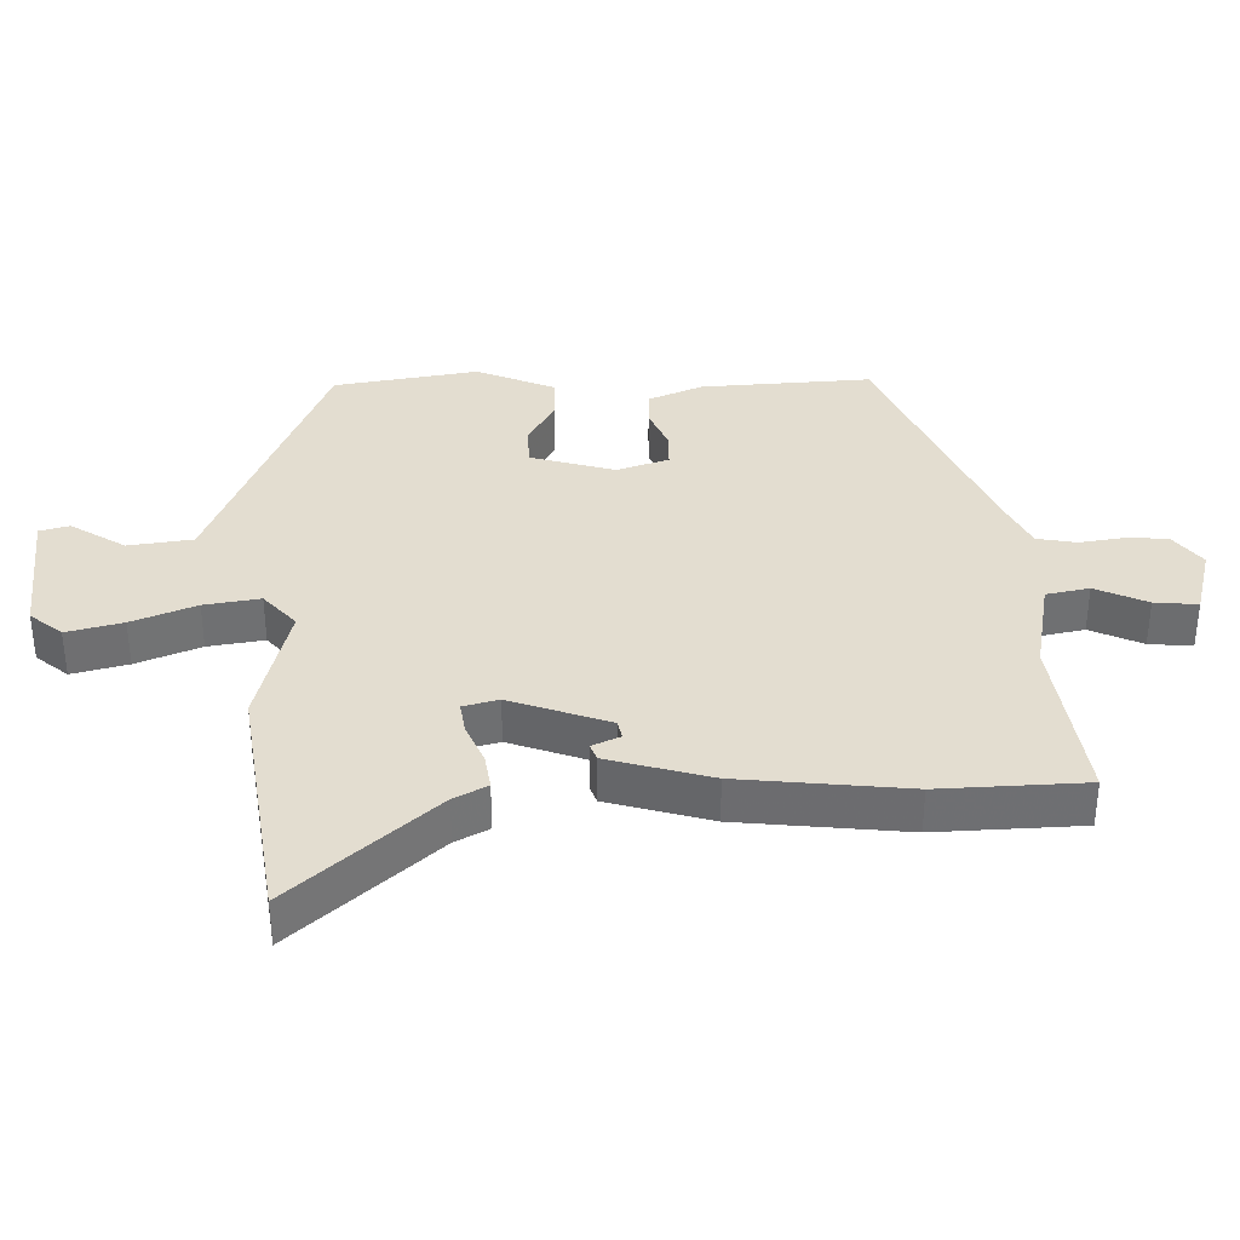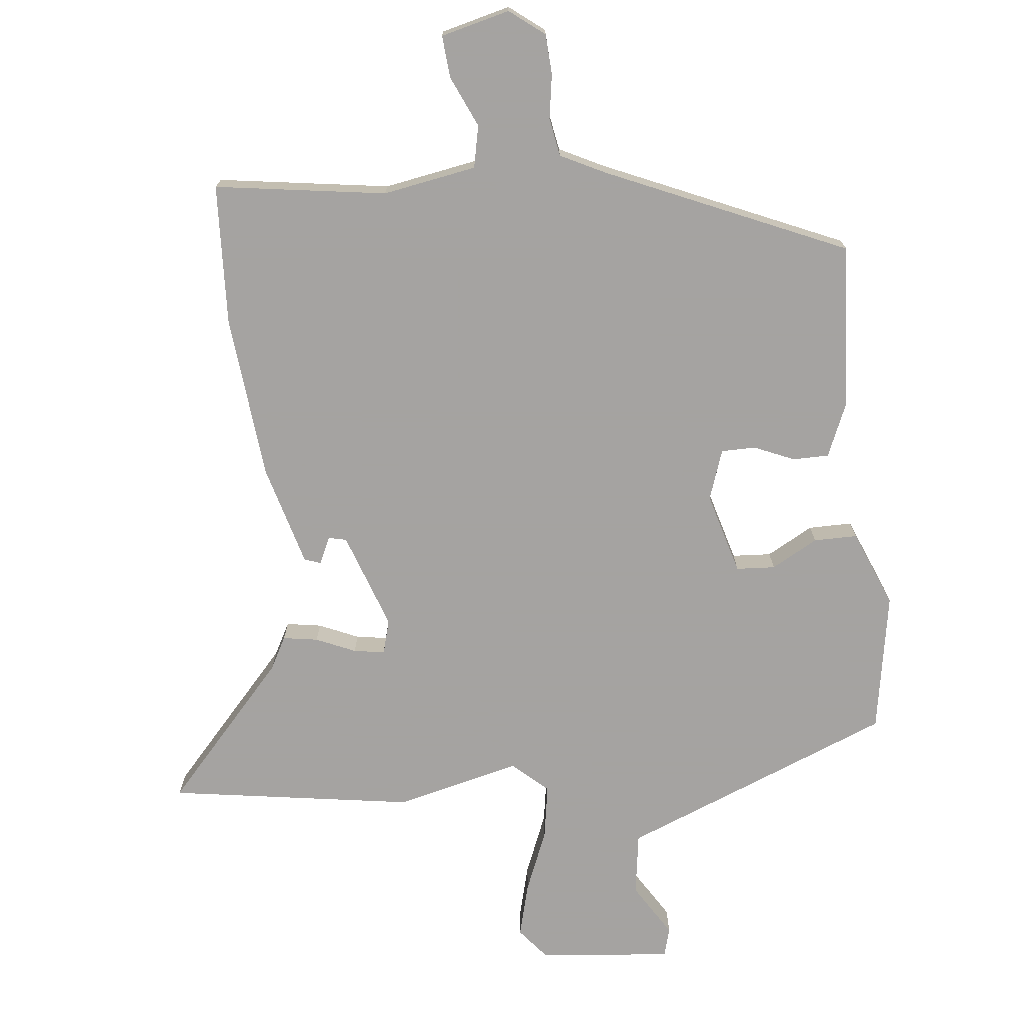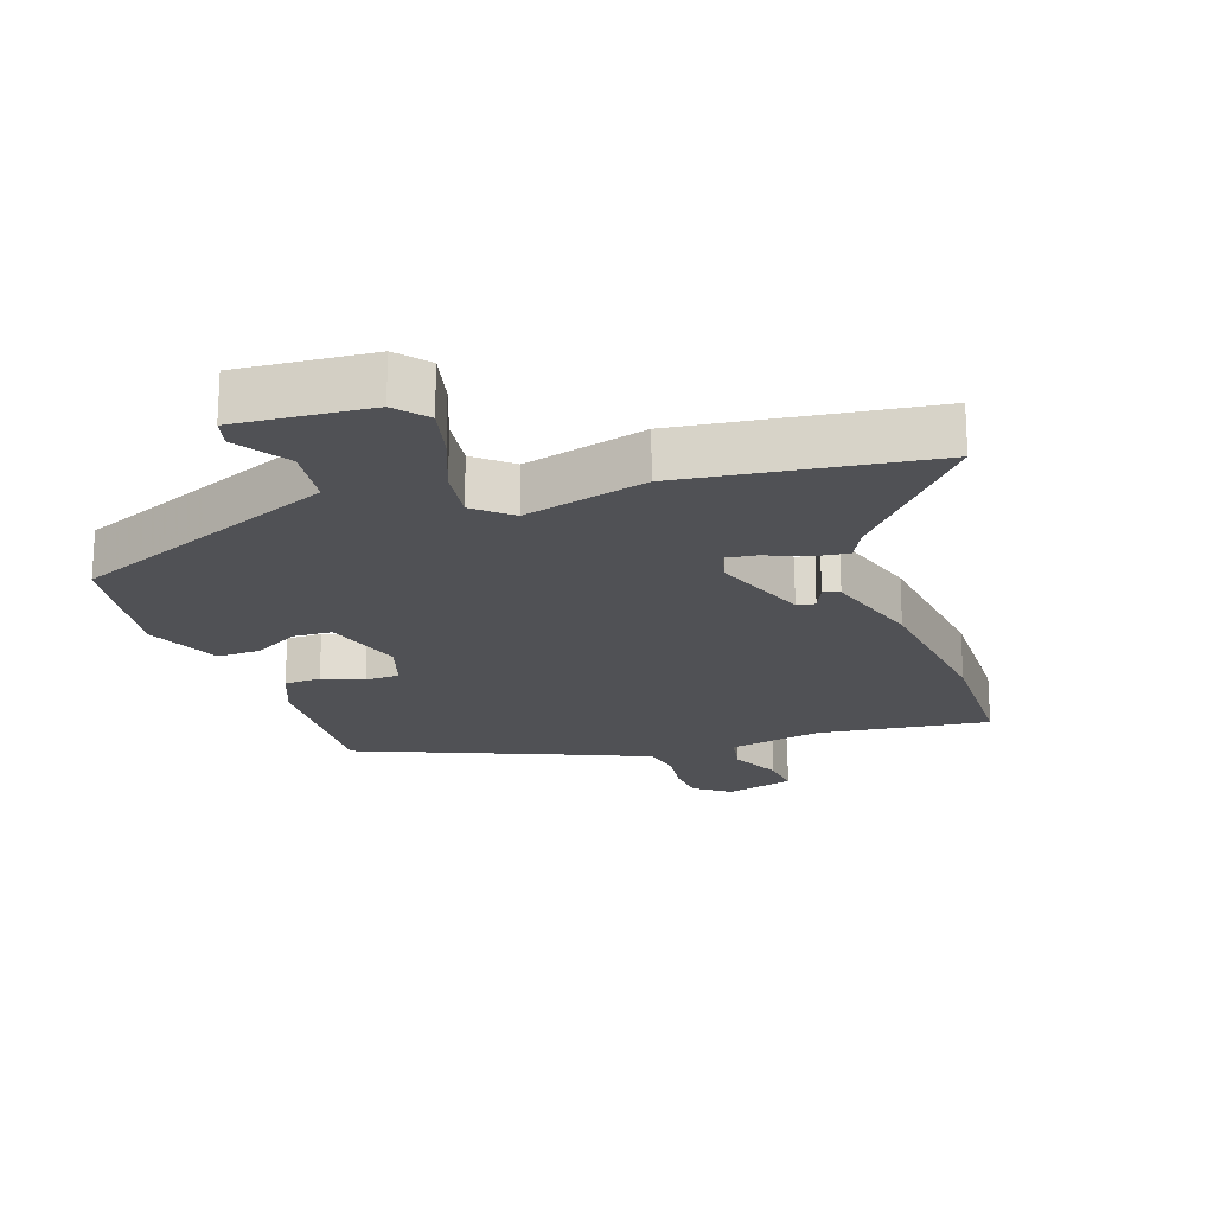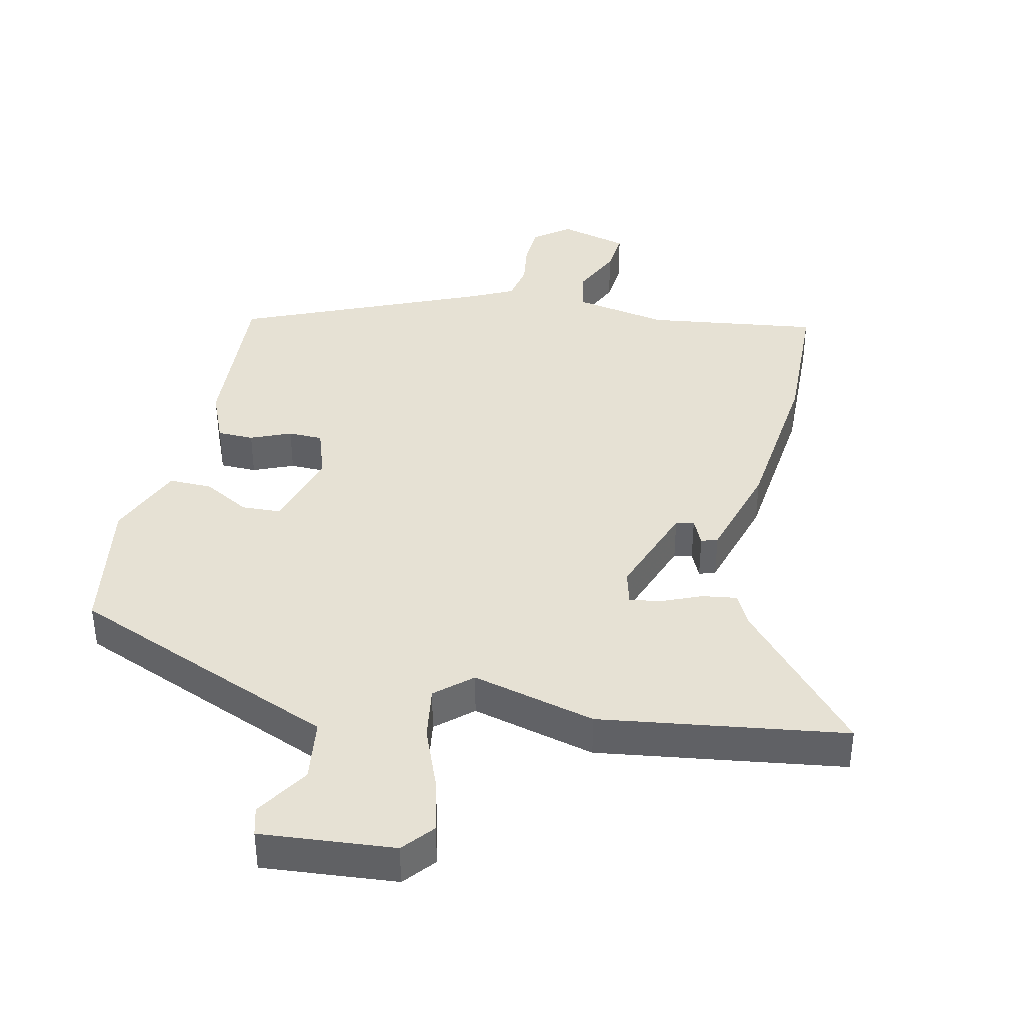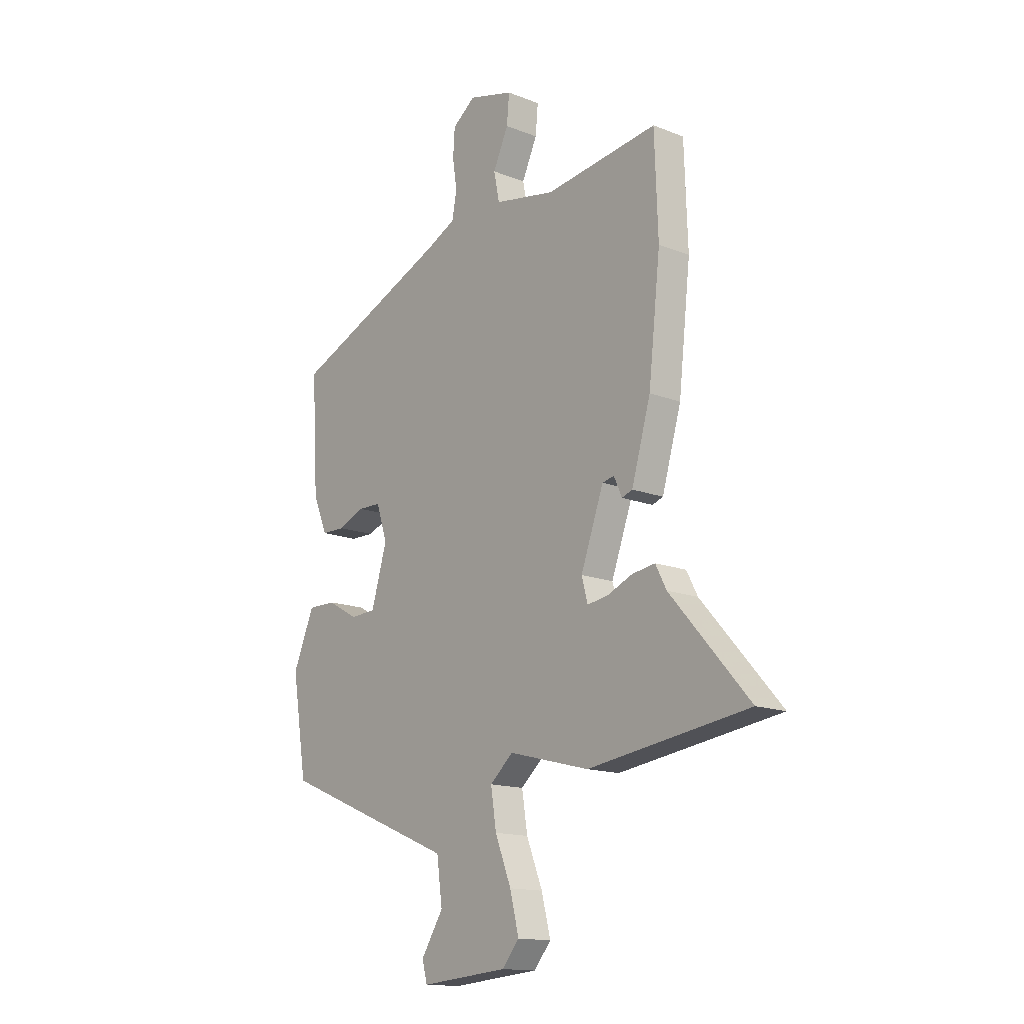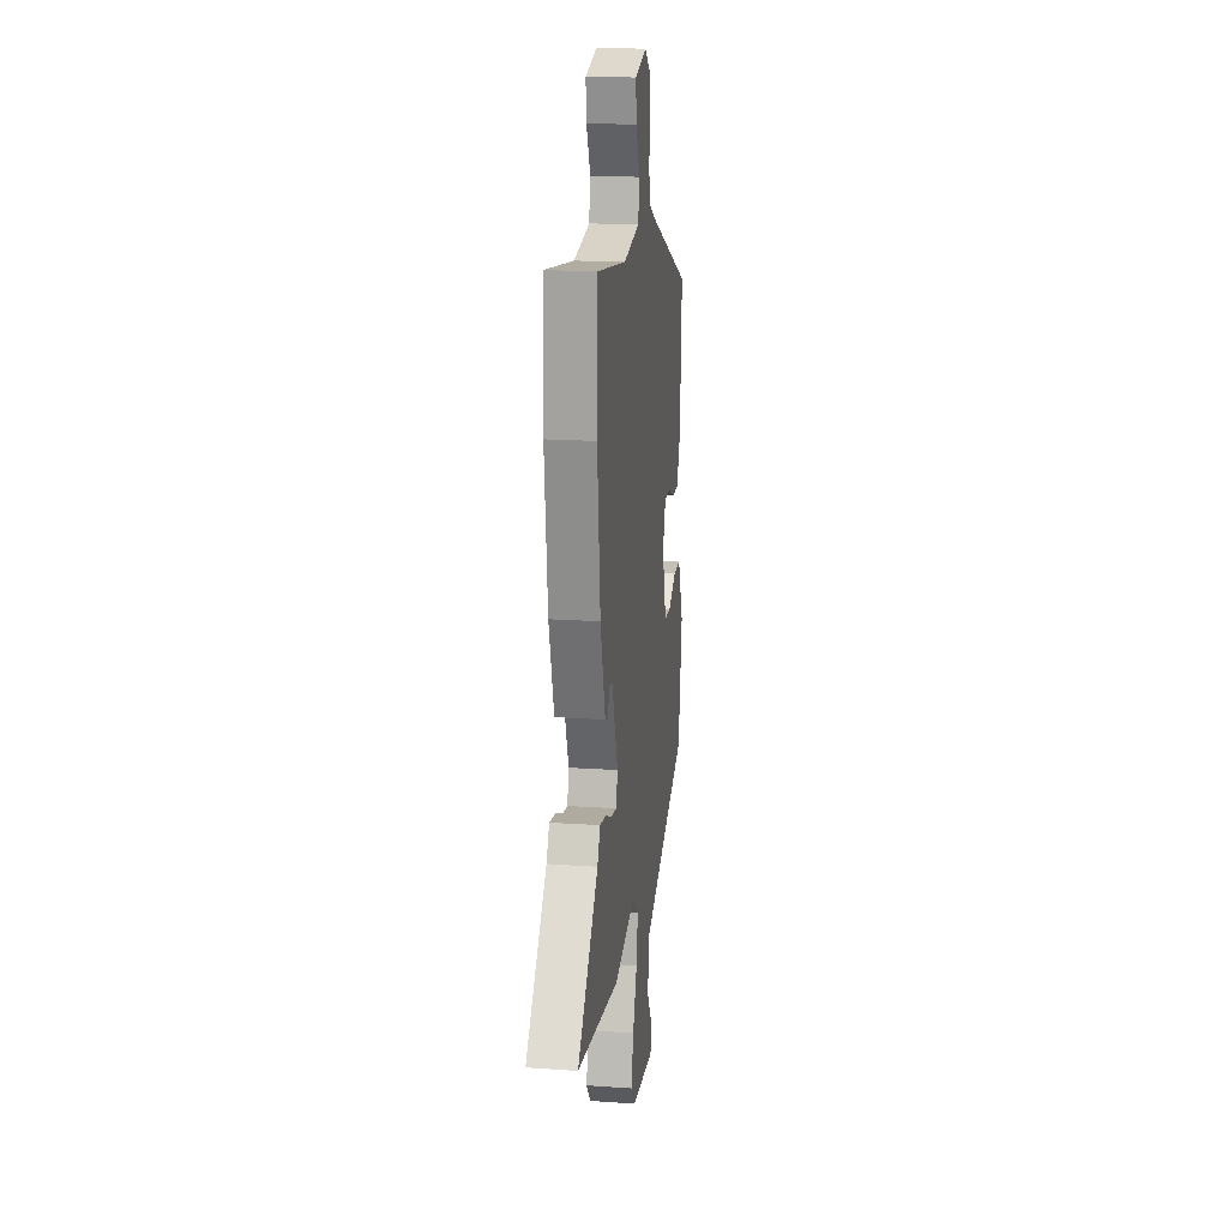
<metadata>
{"format":"obj","ext":"obj","renderer":"f3d","projection":"perspective","resolution":1024,"background":"white","views":[{"elev":35.6,"azim":-91.5,"up":"+Y"},{"elev":-73.1,"azim":5.5,"up":"+Y"},{"elev":-20.2,"azim":-160.3,"up":"+Y"},{"elev":39.3,"azim":-167.4,"up":"+Y"},{"elev":-14.8,"azim":-130.2,"up":"+Z"},{"elev":17.9,"azim":-82.3,"up":"+Z"}]}
</metadata>
<code>
v 0.487 0.07 0.356
v 0.472 0.07 0.1
v 0.438 0.07 0.018
v 0.382 0.07 0.017
v 0.32 0.07 0.043
v 0.267 0.07 0.042
v 0.241 0.07 -0.036
v 0.278 0.07 -0.162
v 0.338 0.07 -0.165
v 0.409 0.07 -0.125
v 0.476 0.07 -0.124
v 0.526 0.07 -0.242
v 0.491 0.07 -0.459
v 0.284 0.07 -0.545
v 0.076 0.07 -0.631
v 0.063 0.07 -0.728
v 0.115 0.07 -0.81
v 0.103 0.07 -0.855
v -0.103 0.07 -0.837
v -0.143 0.07 -0.789
v -0.122 0.07 -0.705
v -0.084 0.07 -0.609
v -0.071 0.07 -0.525
v -0.126 0.07 -0.477
v -0.317 0.07 -0.526
v -0.696 0.07 -0.472
v -0.51 0.07 -0.261
v -0.484 0.07 -0.211
v -0.43 0.07 -0.219
v -0.369 0.07 -0.245
v -0.321 0.07 -0.252
v -0.307 0.07 -0.199
v -0.361 0.07 -0.05
v -0.389 0.07 -0.044
v -0.408 0.07 -0.086
v -0.433 0.07 -0.077
v -0.478 0.07 0.078
v -0.506 0.07 0.331
v -0.498 0.07 0.55
v -0.233 0.07 0.514
v -0.089 0.07 0.541
v -0.076 0.07 0.606
v -0.112 0.07 0.684
v -0.118 0.07 0.749
v -0.012 0.07 0.777
v 0.042 0.07 0.736
v 0.046 0.07 0.674
v 0.036 0.07 0.606
v 0.047 0.07 0.547
v 0.117 0.07 0.513
v 0.487 0 0.356
v 0.472 0 0.1
v 0.438 0 0.018
v 0.382 0 0.017
v 0.32 0 0.043
v 0.267 0 0.042
v 0.241 0 -0.036
v 0.278 0 -0.162
v 0.338 0 -0.165
v 0.409 0 -0.125
v 0.476 0 -0.124
v 0.526 0 -0.242
v 0.491 0 -0.459
v 0.284 0 -0.545
v 0.076 0 -0.631
v 0.063 0 -0.728
v 0.115 0 -0.81
v 0.103 0 -0.855
v -0.103 0 -0.837
v -0.143 0 -0.789
v -0.122 0 -0.705
v -0.084 0 -0.609
v -0.071 0 -0.525
v -0.126 0 -0.477
v -0.317 0 -0.526
v -0.696 0 -0.472
v -0.51 0 -0.261
v -0.484 0 -0.211
v -0.43 0 -0.219
v -0.369 0 -0.245
v -0.321 0 -0.252
v -0.307 0 -0.199
v -0.361 0 -0.05
v -0.389 0 -0.044
v -0.408 0 -0.086
v -0.433 0 -0.077
v -0.478 0 0.078
v -0.506 0 0.331
v -0.498 0 0.55
v -0.233 0 0.514
v -0.089 0 0.541
v -0.076 0 0.606
v -0.112 0 0.684
v -0.118 0 0.749
v -0.012 0 0.777
v 0.042 0 0.736
v 0.046 0 0.674
v 0.036 0 0.606
v 0.047 0 0.547
v 0.117 0 0.513
f 45 46 47 48
f 45 48 49
f 42 43 44 45
f 41 42 45 49
f 40 41 49 50
f 38 39 40
f 34 35 36 37
f 33 34 37 38
f 27 28 29 30
f 27 30 31
f 24 25 26 27
f 24 27 31
f 23 24 31 32
f 19 20 21 22
f 19 22 23
f 16 17 18 19
f 15 16 19 23
f 9 10 11 12
f 8 9 12 13
f 2 3 4 5
f 2 5 6
f 1 2 6
f 50 1 6
f 33 38 40 50
f 33 50 6 7
f 32 33 7 8
f 14 15 23 32
f 8 13 14 32
f 98 97 96 95
f 99 98 95
f 95 94 93 92
f 99 95 92 91
f 100 99 91 90
f 90 89 88
f 87 86 85 84
f 88 87 84 83
f 80 79 78 77
f 81 80 77
f 77 76 75 74
f 81 77 74
f 82 81 74 73
f 72 71 70 69
f 73 72 69
f 69 68 67 66
f 73 69 66 65
f 62 61 60 59
f 63 62 59 58
f 55 54 53 52
f 56 55 52
f 56 52 51
f 56 51 100
f 100 90 88 83
f 57 56 100 83
f 58 57 83 82
f 82 73 65 64
f 82 64 63 58
f 1 51 52 2
f 2 52 53 3
f 3 53 54 4
f 4 54 55 5
f 5 55 56 6
f 6 56 57 7
f 7 57 58 8
f 8 58 59 9
f 9 59 60 10
f 10 60 61 11
f 11 61 62 12
f 12 62 63 13
f 13 63 64 14
f 14 64 65 15
f 15 65 66 16
f 16 66 67 17
f 17 67 68 18
f 18 68 69 19
f 19 69 70 20
f 20 70 71 21
f 21 71 72 22
f 22 72 73 23
f 23 73 74 24
f 24 74 75 25
f 25 75 76 26
f 26 76 77 27
f 27 77 78 28
f 28 78 79 29
f 29 79 80 30
f 30 80 81 31
f 31 81 82 32
f 32 82 83 33
f 33 83 84 34
f 34 84 85 35
f 35 85 86 36
f 36 86 87 37
f 37 87 88 38
f 38 88 89 39
f 39 89 90 40
f 40 90 91 41
f 41 91 92 42
f 42 92 93 43
f 43 93 94 44
f 44 94 95 45
f 45 95 96 46
f 46 96 97 47
f 47 97 98 48
f 48 98 99 49
f 49 99 100 50
f 50 100 51 1

</code>
